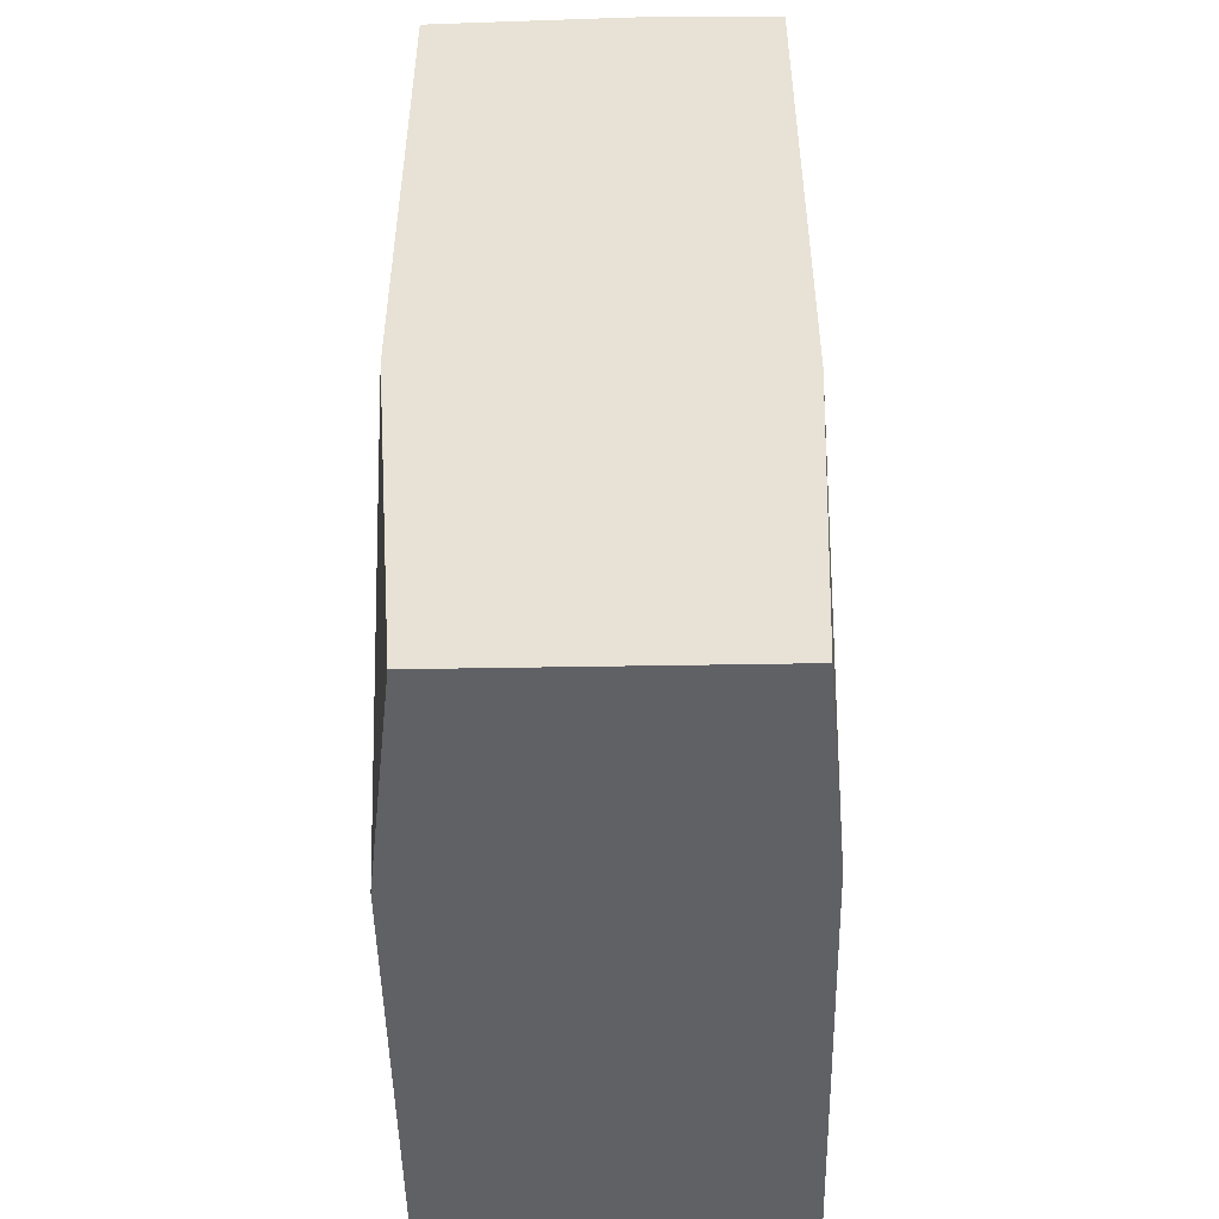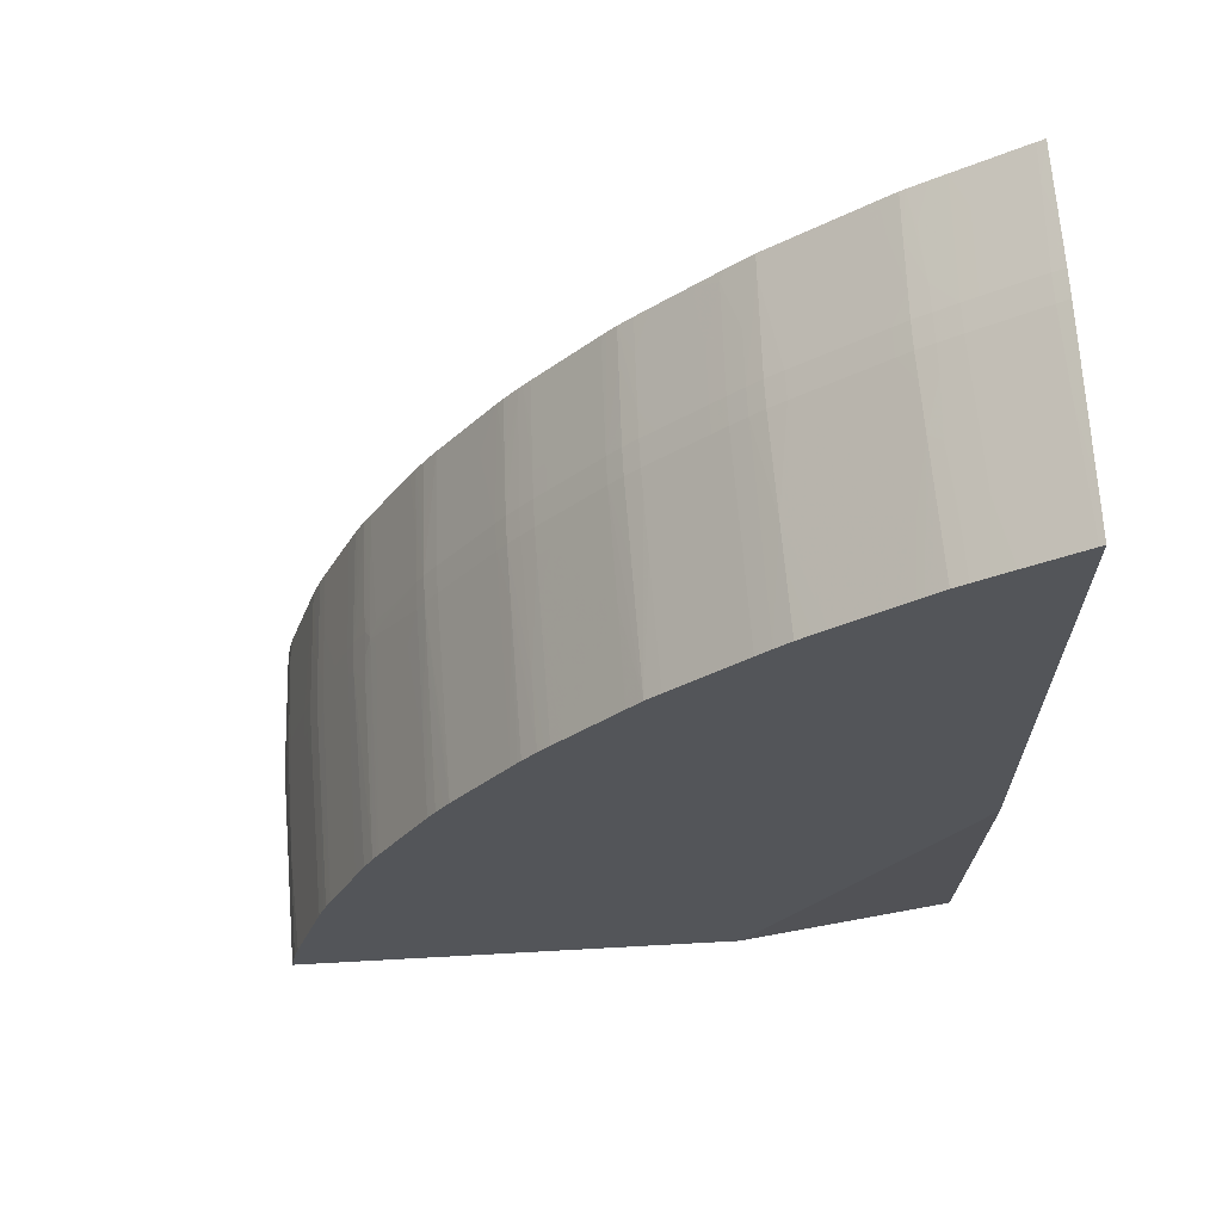
<metadata>
{"format":"obj","ext":"obj","renderer":"f3d","projection":"perspective","resolution":1024,"background":"white","views":[{"elev":-49.3,"azim":91.1,"up":"+Z"},{"elev":65.6,"azim":-3.2,"up":"+Z"}]}
</metadata>
<code>
v -0.048 0.0009978 0.08884
v -0.048 -0.0009997 0.08884
v -0.048 0.001792 0.08881
v -0.04881 0.0009978 0.08838
v -0.048 -0.002123 0.0888
v -0.04881 -0.0009997 0.08838
v -0.04875 -0.003 0.08835
v -0.048 0.003842 0.08874
v -0.04875 0.002998 0.08835
v -0.05251 0.0009978 0.08621
v -0.048 -0.00624 0.08865
v -0.05251 -0.0009997 0.08621
v -0.04862 -0.006997 0.08827
v -0.04975 -0.003 0.08776
v -0.048 0.0097 0.08852
v -0.04862 0.006995 0.08827
v -0.04975 0.002998 0.08776
v -0.05232 0.006995 0.08609
v -0.05351 0.0009978 0.08562
v -0.048 -0.013 0.08841
v -0.05351 -0.0009997 0.08562
v -0.05319 -0.01099 0.08543
v -0.04871 -0.01572 0.0879
v -0.04843 -0.013 0.08816
v -0.048 -0.01572 0.08831
v -0.05098 -0.01499 0.08658
v -0.048 0.00972 0.0885
v -0.04801 0.00972 0.08852
v -0.04854 0.00972 0.08822
v -0.05323 0.00972 0.08545
v -0.05332 0.006995 0.0855
v -0.05499 0.002998 0.08466
v -0.05499 0.0009978 0.08473
v -0.05499 -0.0009997 0.08473
v -0.05499 -0.003 0.08466
v -0.05486 -0.01099 0.08443
v -0.0548 -0.013 0.08439
v -0.05474 -0.01499 0.08435
v -0.05366 -0.01572 0.08497
v -0.05232 -0.01572 0.08577
v -0.04835 -0.01572 0.08811
v -0.048 -0.01572 0.04792
v -0.048 0.00972 0.04641
v -0.0543 0.00972 0.08482
v -0.05517 0.007013 0.08439
v -0.05554 0.00972 0.08407
v -0.056 0.006355 0.08391
v -0.05609 0.002998 0.08397
v -0.05615 0.0009978 0.08401
v -0.05615 -0.0009997 0.08401
v -0.05609 -0.003 0.08397
v -0.056 -0.006357 0.08391
v -0.05517 -0.007012 0.08439
v -0.05596 -0.00769 0.08388
v -0.05508 -0.01572 0.08411
v -0.05472 -0.01572 0.08434
v -0.04801 -0.01572 0.0476
v -0.048 -0.0136 0.02119
v -0.048 0.008599 0.02119
v -0.06316 0.00972 0.02119
v -0.0559 0.00972 0.08384
v -0.05698 0.008996 0.08308
v -0.05679 0.007013 0.0833
v -0.05714 0.0009978 0.08327
v -0.05714 -0.0009997 0.08327
v -0.05679 -0.007012 0.0833
v -0.05698 -0.01099 0.083
v -0.05738 -0.01572 0.08252
v -0.05698 -0.01572 0.08281
v -0.0562 -0.01572 0.08338
v -0.05572 -0.01572 0.08372
v -0.06422 -0.01572 0.02119
v -0.09842 0.00972 0.02119
v -0.05658 0.00972 0.08335
v -0.05781 0.00972 0.08244
v -0.05949 0.0009978 0.08153
v -0.05949 -0.0009997 0.08153
v -0.06298 -0.0009997 0.07894
v -0.05698 -0.008995 0.08308
v -0.06298 -0.003 0.07886
v -0.06298 -0.006997 0.0787
v -0.06317 -0.008895 0.07849
v -0.06193 -0.01572 0.07913
v -0.09823 -0.01572 0.02119
v -0.09844 0.009297 0.02119
v -0.09832 0.00972 0.02173
v -0.06012 0.00972 0.08072
v -0.06399 0.008161 0.07791
v -0.06298 0.0009978 0.07894
v -0.06416 -0.0009997 0.07805
v -0.06399 -0.008161 0.07791
v -0.06279 -0.01572 0.0785
v -0.09825 -0.01499 0.02119
v -0.09809 -0.01572 0.02191
v -0.09851 0.00722 0.02119
v -0.0981 0.00972 0.02289
v -0.09857 0.005259 0.02119
v -0.06307 0.00972 0.07853
v -0.06317 0.008896 0.07849
v -0.06416 0.0009978 0.07805
v -0.0638 0.00972 0.07799
v -0.06394 0.00972 0.07787
v -0.06486 0.00972 0.07706
v -0.06609 0.008996 0.076
v -0.06507 0.004998 0.07709
v -0.06516 0.0009978 0.07717
v -0.06516 -0.0009997 0.07717
v -0.06507 -0.004997 0.07709
v -0.06493 -0.01572 0.07675
v -0.06392 -0.01099 0.07785
v -0.06379 -0.01572 0.07775
v -0.09804 -0.01499 0.02232
v -0.09871 -0.0009997 0.02119
v -0.09784 -0.01572 0.02326
v -0.09871 0.0009978 0.02119
v -0.09797 0.007999 0.02393
v -0.09794 0.00972 0.02377
v -0.06569 0.00972 0.07633
v -0.06607 0.00972 0.07598
v -0.06707 0.00972 0.07506
v -0.06776 0.00972 0.07442
v -0.06718 0.004998 0.07517
v -0.06618 0.004998 0.07609
v -0.06628 0.0009978 0.07617
v -0.06628 -0.0009997 0.07617
v -0.06609 -0.008995 0.076
v -0.06593 -0.01572 0.07586
v -0.09797 -0.008001 0.02393
v -0.09838 -0.0009997 0.02293
v -0.0974 -0.01572 0.02493
v -0.09838 0.0009978 0.02293
v -0.09805 0.002998 0.0242
v -0.09778 0.0009978 0.02531
v -0.09723 0.002998 0.02692
v -0.09739 0.00972 0.02565
v -0.09764 0.00972 0.02481
v -0.07023 0.00972 0.07214
v -0.0703 0.006995 0.0722
v -0.06922 0.006995 0.0732
v -0.06728 0.0009978 0.07525
v -0.06931 0.002998 0.07329
v -0.06728 -0.0009997 0.07525
v -0.06894 -0.01572 0.07307
v -0.09805 -0.003 0.0242
v -0.09743 -0.01499 0.02493
v -0.09595 -0.01499 0.02985
v -0.09581 -0.004997 0.03141
v -0.09723 -0.003 0.02692
v -0.09778 -0.0009997 0.02531
v -0.09807 -0.0009997 0.02431
v -0.0968 -0.01572 0.02692
v -0.09807 0.0009978 0.02431
v -0.09618 0.0009978 0.03063
v -0.09581 0.004998 0.03141
v -0.09573 0.00972 0.03115
v -0.07087 0.00972 0.07154
v -0.0713 0.006995 0.07127
v -0.07039 0.002998 0.07229
v -0.06836 0.0009978 0.07425
v -0.06836 -0.0009997 0.07425
v -0.06931 -0.003 0.07329
v -0.07039 -0.003 0.07229
v -0.0702 -0.01099 0.07211
v -0.07009 -0.01572 0.07201
v -0.09522 -0.01572 0.03219
v -0.09535 -0.004997 0.03292
v -0.09618 -0.0009997 0.03063
v -0.09588 0.0009978 0.03163
v -0.09535 0.004998 0.03292
v -0.09522 0.008996 0.03292
v -0.0952 0.00972 0.03292
v -0.07124 0.00972 0.07121
v -0.07125 0.008996 0.07123
v -0.0714 0.002998 0.07136
v -0.07227 0.00972 0.07021
v -0.07044 0.0009978 0.07233
v -0.07044 -0.0009997 0.07233
v -0.0714 -0.003 0.07136
v -0.0713 -0.006997 0.07127
v -0.07109 -0.01572 0.07108
v -0.09499 -0.01572 0.03292
v -0.09509 -0.013 0.03292
v -0.09542 -0.003 0.03292
v -0.09588 -0.0009997 0.03163
v -0.09457 -0.01572 0.03415
v -0.09472 -0.003 0.03492
v -0.09548 0.0009978 0.03292
v -0.09472 0.002998 0.03492
v -0.09449 0.00972 0.03492
v -0.07144 0.0009978 0.0714
v -0.07233 0.006995 0.07027
v -0.07242 0.002998 0.07036
v -0.07291 0.00972 0.0695
v -0.07346 0.0009978 0.06931
v -0.07144 -0.0009997 0.0714
v -0.07242 -0.003 0.07036
v -0.07233 -0.006997 0.07027
v -0.07215 -0.01572 0.07008
v -0.09548 -0.0009997 0.03292
v -0.09433 -0.01572 0.03481
v -0.09434 -0.01499 0.03485
v -0.09394 -0.01499 0.03585
v -0.09398 -0.01238 0.03595
v -0.0941 -0.004997 0.03626
v -0.09414 -0.003 0.03634
v -0.09417 -0.0009997 0.03642
v -0.09478 -0.0009997 0.03492
v -0.09478 0.0009978 0.03492
v -0.09417 0.0009978 0.03642
v -0.0941 0.004998 0.03626
v -0.09402 0.00972 0.03606
v -0.07246 0.0009978 0.0704
v -0.07328 0.00972 0.0691
v -0.07329 0.008996 0.06912
v -0.07346 -0.0009997 0.06931
v -0.07429 0.002998 0.06827
v -0.07716 0.002998 0.06498
v -0.0772 0.0009978 0.06503
v -0.07246 -0.0009997 0.0704
v -0.07329 -0.008995 0.06912
v -0.07316 -0.01499 0.06897
v -0.07321 -0.01572 0.06889
v -0.09407 -0.01572 0.03545
v -0.09392 -0.01572 0.03581
v -0.09208 -0.01572 0.04019
v -0.09166 -0.01572 0.04119
v -0.09312 -0.0009997 0.03892
v -0.09312 0.0009978 0.03892
v -0.09218 0.00972 0.04043
v -0.07602 0.00972 0.06596
v -0.07797 0.006032 0.06391
v -0.07429 -0.003 0.06827
v -0.0772 -0.0009997 0.06503
v -0.07716 -0.003 0.06498
v -0.07804 0.002998 0.06398
v -0.07808 0.0009978 0.06403
v -0.07713 -0.01572 0.0644
v -0.09092 -0.01572 0.04292
v -0.09143 -0.0009997 0.04292
v -0.09191 -0.0009997 0.04179
v -0.09191 0.0009978 0.04179
v -0.0923 0.002998 0.04071
v -0.09176 0.00972 0.04143
v -0.07789 0.00972 0.06381
v -0.07791 0.008996 0.06383
v -0.07843 0.00972 0.06318
v -0.07808 -0.0009997 0.06403
v -0.07804 -0.003 0.06398
v -0.07797 -0.006033 0.06391
v -0.07875 0.008996 0.06283
v -0.07894 0.002998 0.0629
v -0.07901 0.0009978 0.0629
v -0.07778 -0.01499 0.06369
v -0.07777 -0.01572 0.06367
v -0.09023 -0.01572 0.04441
v -0.09143 0.0009978 0.04292
v -0.09024 -0.01499 0.04443
v -0.09028 -0.013 0.0445
v -0.09045 -0.003 0.04483
v -0.09038 -0.0008603 0.04509
v -0.09113 0.00972 0.04292
v -0.07873 0.00972 0.06281
v -0.07901 -0.0009997 0.0629
v -0.07894 -0.003 0.0629
v -0.07871 -0.01099 0.06279
v -0.07808 -0.01572 0.0633
v -0.07983 0.004998 0.06171
v -0.07991 0.0009978 0.06181
v -0.08988 -0.01572 0.04505
v -0.08994 -0.001433 0.04588
v -0.09045 0.002998 0.04483
v -0.09042 0.004998 0.04476
v -0.09035 0.008996 0.04463
v -0.09033 0.00972 0.04461
v -0.09085 0.00972 0.04352
v -0.09038 0.0008583 0.04509
v -0.08997 -0.0001006 0.04592
v -0.07937 0.00972 0.06203
v -0.07991 -0.0009997 0.06181
v -0.07862 -0.01499 0.06269
v -0.07861 -0.01572 0.06267
v -0.07973 0.00972 0.06158
v -0.08019 0.00972 0.06094
v -0.08061 0.0009978 0.06082
v -0.08969 -0.01572 0.04541
v -0.0895 -0.0008603 0.04672
v -0.08997 9.867e-05 0.04592
v -0.08994 0.001431 0.04588
v -0.0898 0.00972 0.04561
v -0.08629 -0.0009997 0.0525
v -0.08061 -0.0009997 0.06082
v -0.07987 -0.003 0.06176
v -0.07983 -0.004997 0.06171
v -0.07961 -0.01572 0.06141
v -0.0815 0.006995 0.05923
v -0.08455 0.00972 0.05474
v -0.08476 0.0009978 0.05491
v -0.08917 -0.01572 0.04635
v -0.08666 -0.01499 0.05091
v -0.08767 -0.01099 0.04937
v -0.0871 -0.003 0.05091
v -0.08629 0.0009978 0.0525
v -0.0895 0.0008583 0.04672
v -0.08826 0.008996 0.04844
v -0.0866 0.00972 0.05137
v -0.08626 -0.003 0.05243
v -0.08572 -0.0009997 0.0535
v -0.0815 -0.006997 0.05923
v -0.08034 -0.01499 0.06043
v -0.08476 -0.0009997 0.05491
v -0.08448 -0.013 0.05465
v -0.08032 -0.01572 0.06041
v -0.07987 -0.01572 0.06105
v -0.08518 0.00972 0.05377
v -0.08564 0.004998 0.05336
v -0.08572 0.0009978 0.0535
v -0.08778 -0.01572 0.04885
v -0.08663 -0.01572 0.05091
v -0.08624 -0.01572 0.05163
v -0.08604 -0.01499 0.05204
v -0.08611 -0.01099 0.05217
v -0.08622 -0.004997 0.05236
v -0.08622 0.004998 0.05236
v -0.0871 0.002998 0.05091
v -0.08613 0.00972 0.05221
v -0.08564 -0.004997 0.05336
v -0.08443 -0.01572 0.05457
v -0.08282 -0.01499 0.05691
v -0.08555 0.00972 0.05321
v -0.08602 -0.01572 0.05201
v -0.08565 -0.01572 0.05265
v -0.08544 -0.01499 0.05304
v -0.08548 -0.013 0.05311
v -0.08552 -0.01099 0.05317
v -0.0848 -0.01572 0.054
v -0.08543 -0.01572 0.05301
f 1 2 5
f 1 5 11
f 1 11 20
f 1 20 25
f 1 25 42
f 1 42 58
f 1 58 59
f 1 59 43
f 1 43 27
f 1 27 15
f 1 15 8
f 1 8 3
f 1 3 4
f 1 4 6
f 1 6 2
f 2 6 7
f 2 7 5
f 3 8 9
f 3 9 4
f 4 9 10
f 4 10 12
f 4 12 6
f 5 7 11
f 6 12 7
f 7 13 11
f 7 12 14
f 7 14 13
f 8 15 16
f 8 16 9
f 9 16 17
f 9 17 10
f 10 17 16
f 10 16 18
f 10 18 31
f 10 31 19
f 10 19 21
f 10 21 12
f 11 13 20
f 12 13 14
f 12 21 22
f 12 22 13
f 13 23 24
f 13 24 25
f 13 25 20
f 13 22 26
f 13 26 23
f 15 27 28
f 15 28 29
f 15 29 16
f 16 29 18
f 18 30 31
f 18 29 30
f 19 31 32
f 19 32 33
f 19 33 34
f 19 34 21
f 21 34 35
f 21 35 22
f 22 35 36
f 22 36 37
f 22 37 38
f 22 38 39
f 22 39 40
f 22 40 26
f 23 41 24
f 23 26 40
f 23 40 39
f 23 39 56
f 23 56 55
f 23 55 71
f 23 71 70
f 23 70 69
f 23 69 68
f 23 68 83
f 23 83 92
f 23 92 111
f 23 111 109
f 23 109 127
f 23 127 143
f 23 143 164
f 23 164 180
f 23 180 198
f 23 198 222
f 23 222 237
f 23 237 254
f 23 254 266
f 23 266 281
f 23 281 294
f 23 294 313
f 23 313 312
f 23 312 327
f 23 327 335
f 23 335 336
f 23 336 331
f 23 331 330
f 23 330 319
f 23 319 318
f 23 318 317
f 23 317 298
f 23 298 285
f 23 285 269
f 23 269 255
f 23 255 238
f 23 238 226
f 23 226 225
f 23 225 224
f 23 224 223
f 23 223 200
f 23 200 185
f 23 185 181
f 23 181 165
f 23 165 151
f 23 151 130
f 23 130 114
f 23 114 94
f 23 94 84
f 23 84 72
f 23 72 57
f 23 57 42
f 23 42 25
f 23 25 41
f 24 41 25
f 27 43 60
f 27 60 73
f 27 73 86
f 27 86 96
f 27 96 117
f 27 117 136
f 27 136 135
f 27 135 155
f 27 155 171
f 27 171 189
f 27 189 211
f 27 211 229
f 27 229 243
f 27 243 261
f 27 261 275
f 27 275 274
f 27 274 289
f 27 289 305
f 27 305 325
f 27 325 329
f 27 329 314
f 27 314 296
f 27 296 283
f 27 283 282
f 27 282 278
f 27 278 262
f 27 262 246
f 27 246 244
f 27 244 230
f 27 230 213
f 27 213 193
f 27 193 175
f 27 175 172
f 27 172 156
f 27 156 137
f 27 137 121
f 27 121 120
f 27 120 119
f 27 119 118
f 27 118 103
f 27 103 102
f 27 102 101
f 27 101 98
f 27 98 87
f 27 87 75
f 27 75 74
f 27 74 61
f 27 61 46
f 27 46 44
f 27 44 30
f 27 30 29
f 27 29 28
f 30 44 31
f 31 44 32
f 32 44 45
f 32 45 46
f 32 46 47
f 32 47 33
f 33 47 48
f 33 48 49
f 33 49 50
f 33 50 34
f 34 50 51
f 34 51 52
f 34 52 35
f 35 52 53
f 35 53 36
f 36 53 37
f 37 53 54
f 37 54 38
f 38 55 56
f 38 56 39
f 38 54 55
f 42 57 58
f 43 59 60
f 44 46 45
f 46 61 47
f 47 61 62
f 47 62 63
f 47 63 48
f 48 63 64
f 48 64 49
f 49 64 65
f 49 65 50
f 50 65 51
f 51 65 66
f 51 66 52
f 52 54 53
f 52 66 67
f 52 67 68
f 52 68 69
f 52 69 54
f 54 69 70
f 54 70 71
f 54 71 55
f 57 72 58
f 58 72 84
f 58 84 93
f 58 93 113
f 58 113 115
f 58 115 97
f 58 97 95
f 58 95 85
f 58 85 73
f 58 73 60
f 58 60 59
f 61 74 62
f 62 74 75
f 62 75 63
f 63 75 76
f 63 76 64
f 64 76 77
f 64 77 65
f 65 77 66
f 66 77 78
f 66 78 79
f 66 79 67
f 67 79 78
f 67 78 80
f 67 80 81
f 67 81 82
f 67 82 83
f 67 83 68
f 73 85 86
f 75 87 88
f 75 88 89
f 75 89 76
f 76 89 78
f 76 78 77
f 78 89 100
f 78 100 90
f 78 90 91
f 78 91 80
f 80 91 81
f 81 91 82
f 82 91 83
f 83 91 92
f 84 94 93
f 85 95 86
f 86 95 97
f 86 97 96
f 87 98 99
f 87 99 88
f 88 100 89
f 88 99 98
f 88 98 101
f 88 101 102
f 88 102 103
f 88 103 104
f 88 104 105
f 88 105 106
f 88 106 100
f 90 100 106
f 90 106 107
f 90 107 91
f 91 107 108
f 91 108 109
f 91 109 110
f 91 110 92
f 92 110 111
f 93 94 112
f 93 112 113
f 94 114 112
f 96 97 115
f 96 115 116
f 96 116 117
f 103 118 104
f 104 119 120
f 104 120 121
f 104 121 122
f 104 122 123
f 104 123 105
f 104 118 119
f 105 123 124
f 105 124 106
f 106 124 125
f 106 125 107
f 107 125 126
f 107 126 108
f 108 126 127
f 108 127 109
f 109 111 110
f 112 114 128
f 112 128 113
f 113 128 129
f 113 129 131
f 113 131 115
f 114 130 128
f 115 131 116
f 116 131 132
f 116 132 133
f 116 133 134
f 116 134 135
f 116 135 136
f 116 136 117
f 121 137 138
f 121 138 139
f 121 139 122
f 122 140 124
f 122 124 123
f 122 139 141
f 122 141 140
f 124 140 142
f 124 142 125
f 125 142 126
f 126 142 143
f 126 143 127
f 128 144 129
f 128 130 145
f 128 145 146
f 128 146 147
f 128 147 148
f 128 148 149
f 128 149 144
f 129 144 150
f 129 150 152
f 129 152 131
f 130 151 146
f 130 146 145
f 131 152 132
f 132 152 133
f 133 149 167
f 133 167 153
f 133 153 134
f 133 152 150
f 133 150 149
f 134 153 154
f 134 154 135
f 135 154 155
f 137 156 157
f 137 157 138
f 138 158 141
f 138 141 139
f 138 157 174
f 138 174 158
f 140 141 158
f 140 158 159
f 140 159 160
f 140 160 142
f 142 160 162
f 142 162 161
f 142 161 143
f 143 161 162
f 143 162 163
f 143 163 164
f 144 149 150
f 146 151 165
f 146 165 147
f 147 165 166
f 147 166 167
f 147 167 148
f 148 167 149
f 153 167 184
f 153 184 168
f 153 168 169
f 153 169 154
f 154 169 170
f 154 170 155
f 155 170 171
f 156 172 173
f 156 173 157
f 157 173 175
f 157 175 174
f 158 176 159
f 158 174 176
f 159 176 177
f 159 177 160
f 160 177 162
f 162 177 178
f 162 178 179
f 162 179 163
f 163 179 164
f 164 179 180
f 165 181 182
f 165 182 166
f 166 183 184
f 166 184 167
f 166 182 185
f 166 185 186
f 166 186 183
f 168 184 199
f 168 199 187
f 168 187 169
f 169 187 208
f 169 208 188
f 169 188 170
f 170 188 171
f 171 188 189
f 172 175 173
f 174 190 176
f 174 175 191
f 174 191 192
f 174 192 212
f 174 212 190
f 175 193 194
f 175 194 191
f 176 190 195
f 176 195 177
f 177 195 178
f 178 195 219
f 178 219 196
f 178 196 197
f 178 197 198
f 178 198 179
f 179 198 180
f 181 185 182
f 183 186 207
f 183 207 199
f 183 199 184
f 185 200 201
f 185 201 186
f 186 201 202
f 186 202 203
f 186 203 204
f 186 204 205
f 186 205 206
f 186 206 207
f 187 199 207
f 187 207 208
f 188 208 209
f 188 209 210
f 188 210 211
f 188 211 189
f 190 212 219
f 190 219 195
f 191 194 192
f 192 194 212
f 193 213 214
f 193 214 194
f 194 215 219
f 194 219 212
f 194 214 216
f 194 216 217
f 194 217 218
f 194 218 233
f 194 233 215
f 196 219 215
f 196 215 197
f 197 215 198
f 198 215 220
f 198 220 221
f 198 221 222
f 200 223 201
f 201 223 202
f 202 223 224
f 202 224 225
f 202 225 226
f 202 226 227
f 202 227 203
f 203 227 204
f 204 227 205
f 205 227 206
f 206 209 208
f 206 208 207
f 206 227 228
f 206 228 209
f 209 228 210
f 210 228 211
f 211 228 229
f 213 230 214
f 214 230 231
f 214 231 217
f 214 217 216
f 215 232 220
f 215 233 234
f 215 234 232
f 217 231 235
f 217 235 236
f 217 236 218
f 218 236 247
f 218 247 233
f 220 232 234
f 220 234 237
f 220 237 222
f 220 222 221
f 226 238 239
f 226 239 240
f 226 240 227
f 227 240 241
f 227 241 228
f 228 241 242
f 228 242 243
f 228 243 229
f 230 244 245
f 230 245 231
f 231 245 246
f 231 246 235
f 233 247 248
f 233 248 234
f 234 248 249
f 234 249 237
f 235 246 250
f 235 250 251
f 235 251 252
f 235 252 236
f 236 252 263
f 236 263 247
f 237 249 253
f 237 253 254
f 238 255 239
f 239 256 241
f 239 241 240
f 239 255 257
f 239 257 258
f 239 258 259
f 239 259 260
f 239 260 276
f 239 276 256
f 241 256 243
f 241 243 242
f 243 256 261
f 244 246 245
f 246 262 250
f 247 263 248
f 248 263 264
f 248 264 265
f 248 265 249
f 249 265 266
f 249 266 253
f 250 262 267
f 250 267 268
f 250 268 251
f 251 268 252
f 252 268 279
f 252 279 263
f 253 266 254
f 255 259 258
f 255 258 257
f 255 269 270
f 255 270 259
f 256 271 272
f 256 272 273
f 256 273 274
f 256 274 275
f 256 275 261
f 256 276 271
f 259 270 277
f 259 277 260
f 260 277 287
f 260 287 276
f 262 278 267
f 263 279 264
f 264 279 265
f 265 280 266
f 265 279 280
f 266 280 281
f 267 278 282
f 267 282 283
f 267 283 284
f 267 284 268
f 268 284 291
f 268 291 279
f 269 285 270
f 270 285 286
f 270 286 277
f 271 276 287
f 271 287 288
f 271 288 272
f 272 288 273
f 273 288 274
f 274 288 289
f 277 286 290
f 277 290 302
f 277 302 287
f 279 291 292
f 279 292 280
f 280 292 293
f 280 293 281
f 281 293 294
f 283 295 284
f 283 296 295
f 284 295 297
f 284 297 310
f 284 310 291
f 285 298 299
f 285 299 300
f 285 300 286
f 286 300 301
f 286 301 290
f 287 302 303
f 287 303 288
f 288 303 289
f 289 303 304
f 289 304 305
f 290 301 306
f 290 306 307
f 290 307 316
f 290 316 302
f 291 308 309
f 291 309 293
f 291 293 292
f 291 310 311
f 291 311 308
f 293 309 312
f 293 312 313
f 293 313 294
f 295 296 297
f 296 314 315
f 296 315 316
f 296 316 297
f 297 316 307
f 297 307 310
f 298 317 299
f 299 318 319
f 299 319 320
f 299 320 321
f 299 321 300
f 299 317 318
f 300 321 301
f 301 321 322
f 301 322 306
f 302 316 323
f 302 323 324
f 302 324 303
f 303 324 305
f 303 305 304
f 305 324 323
f 305 323 325
f 306 322 307
f 307 322 321
f 307 321 320
f 307 320 326
f 307 326 327
f 307 327 311
f 307 311 310
f 308 311 309
f 309 311 312
f 311 327 328
f 311 328 312
f 312 328 327
f 314 329 315
f 315 329 325
f 315 325 316
f 316 325 323
f 319 330 320
f 320 331 332
f 320 332 333
f 320 333 334
f 320 334 326
f 320 330 331
f 326 335 327
f 326 334 335
f 331 336 332
f 332 336 335
f 332 335 333
f 333 335 334

</code>
